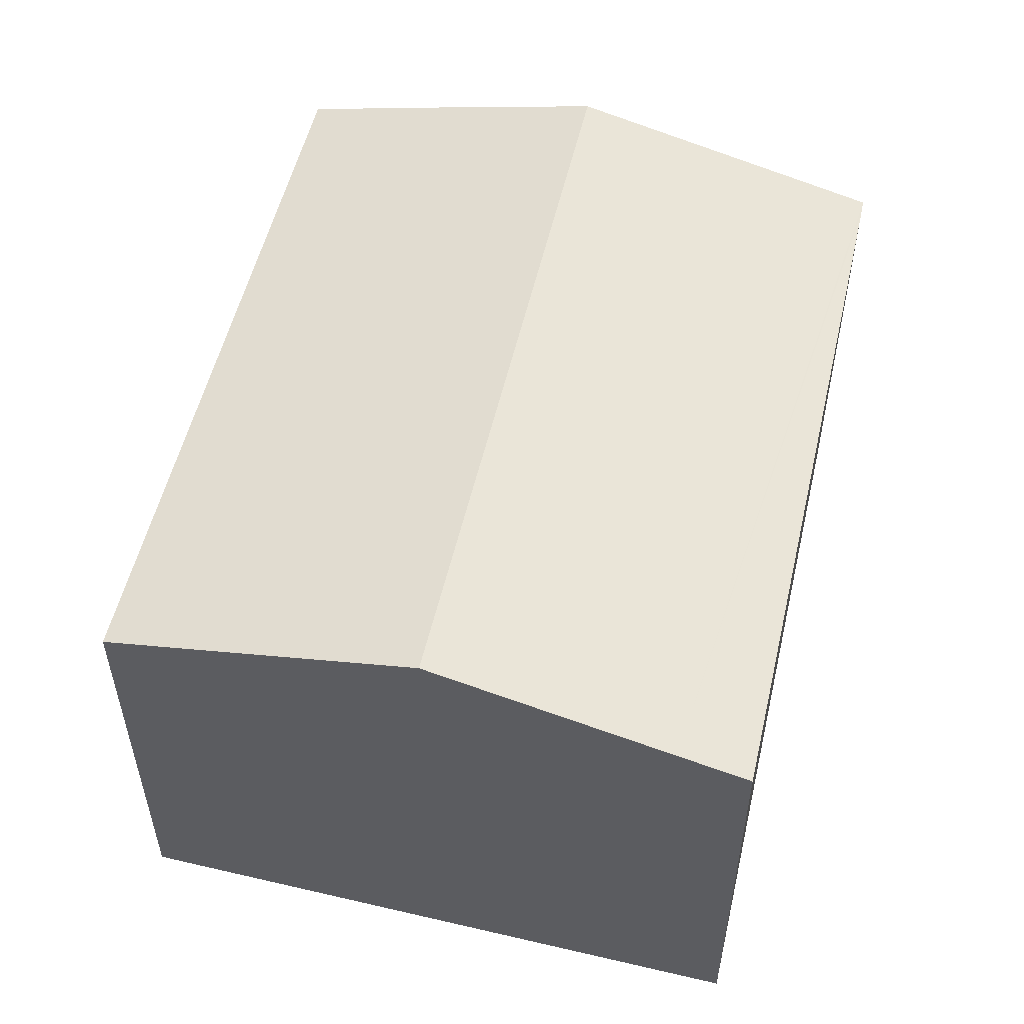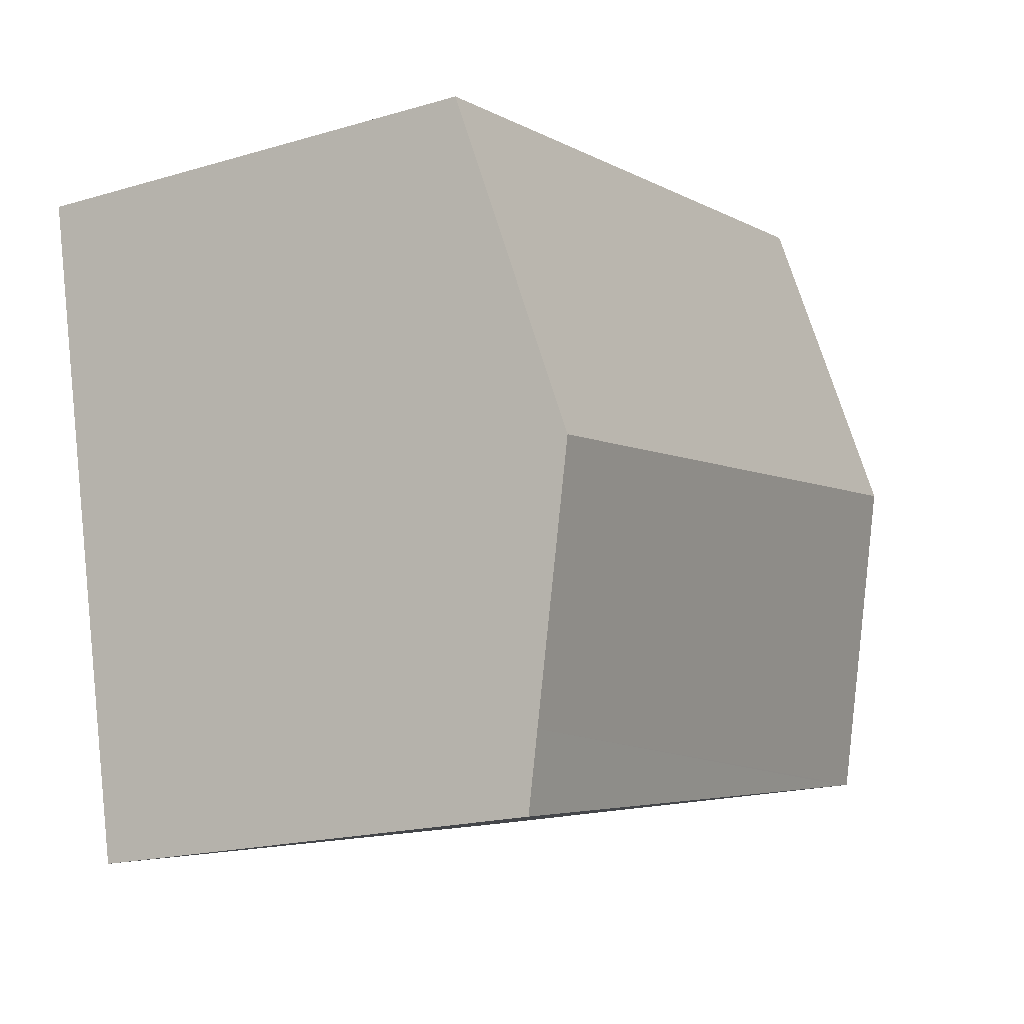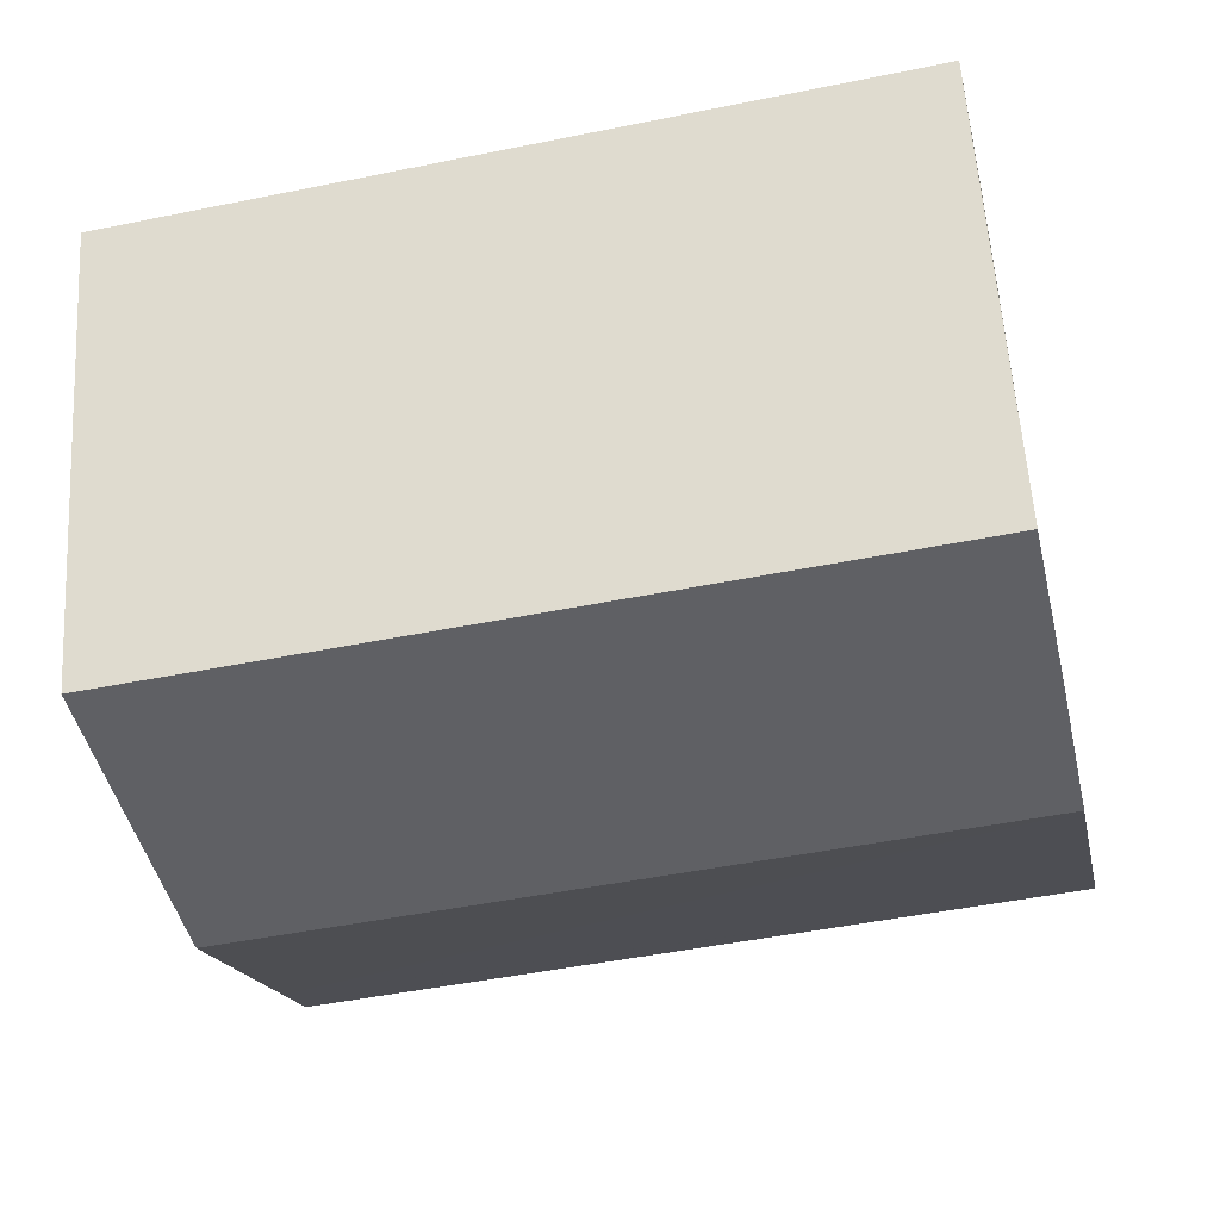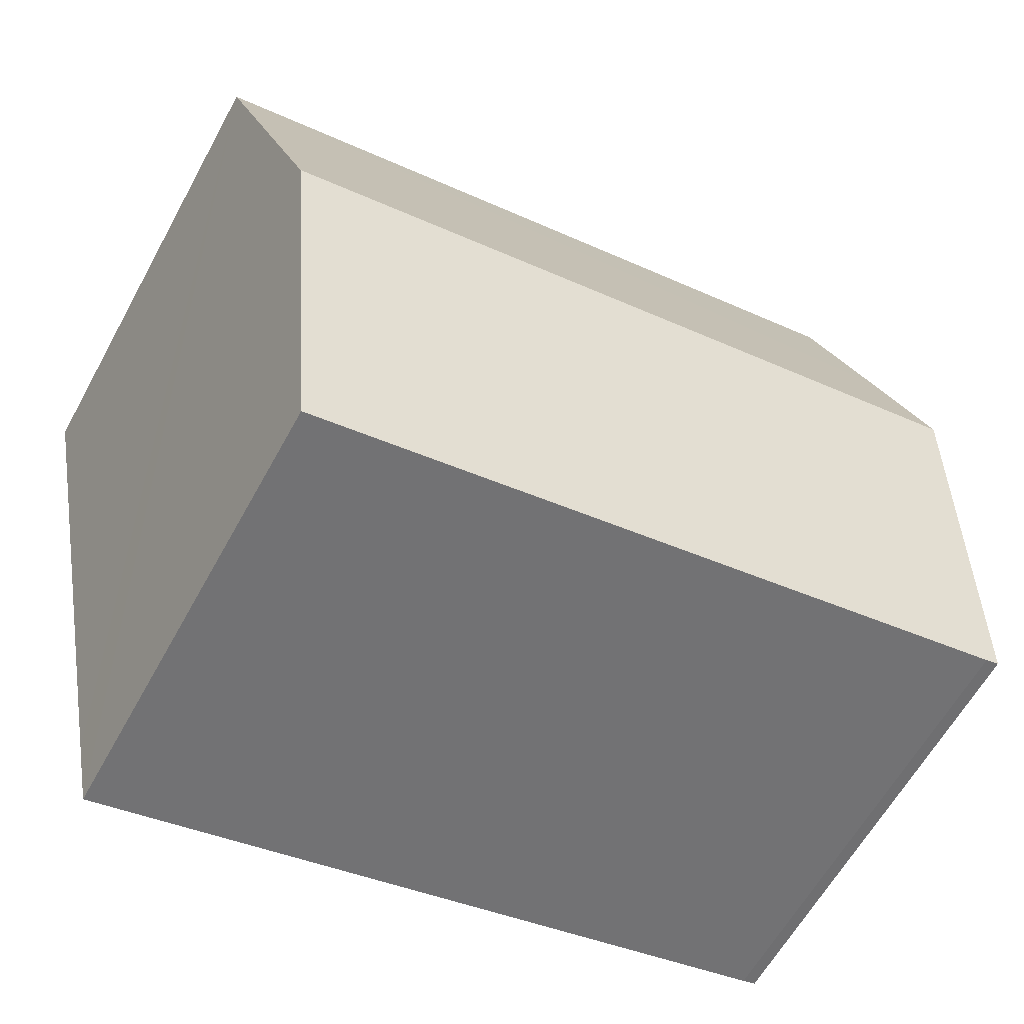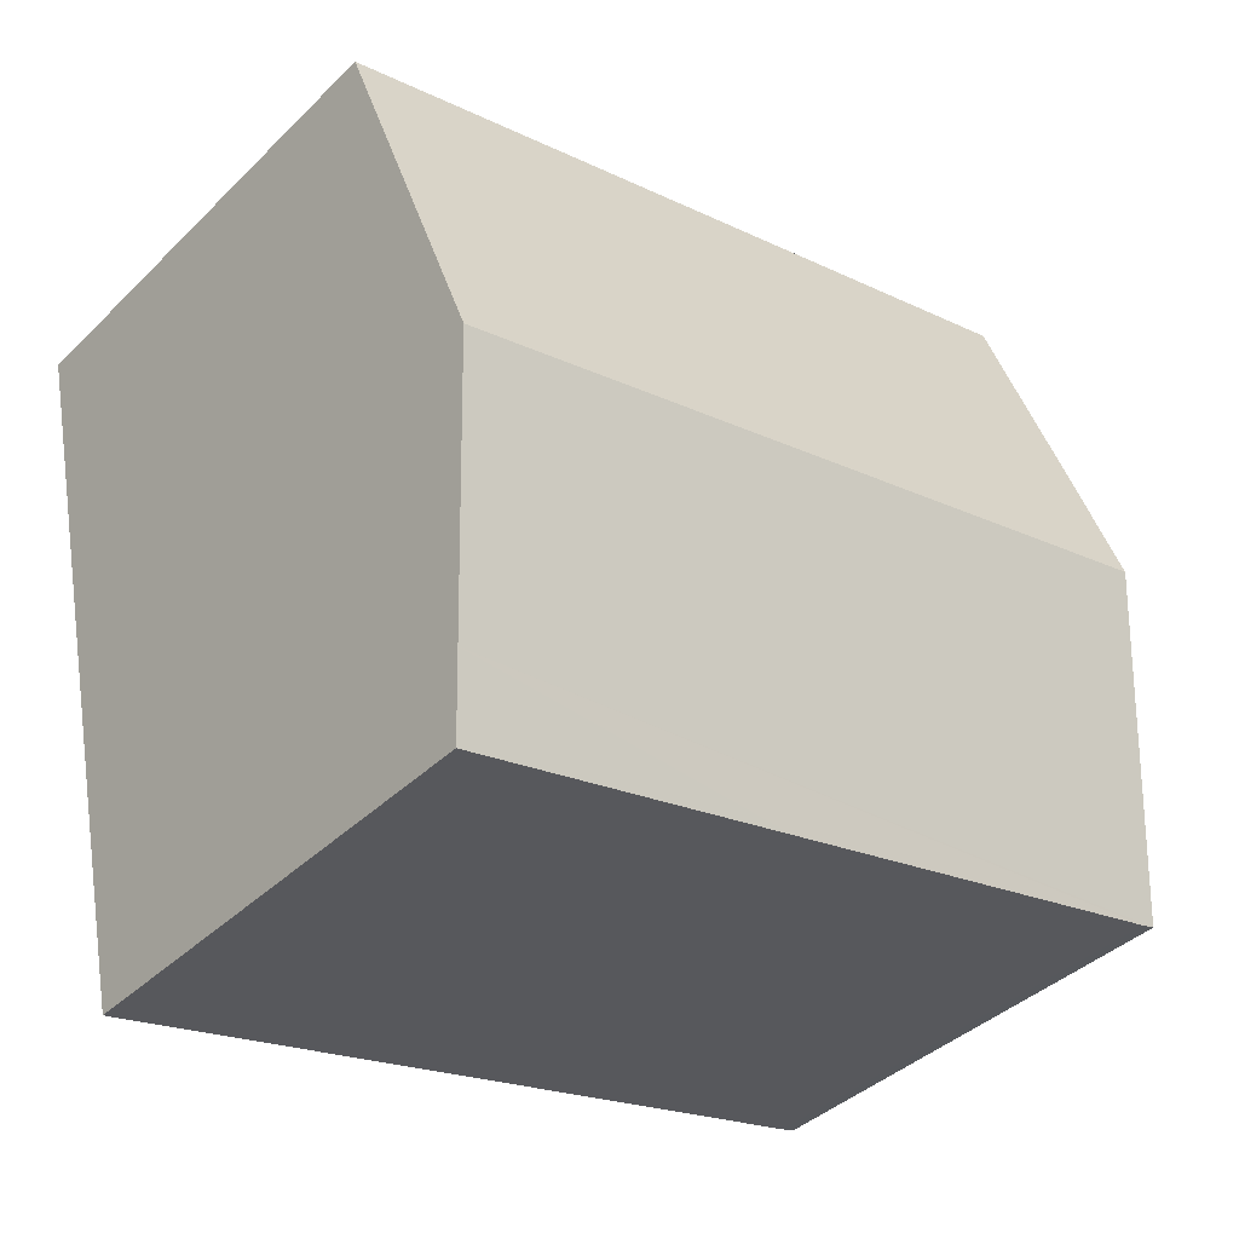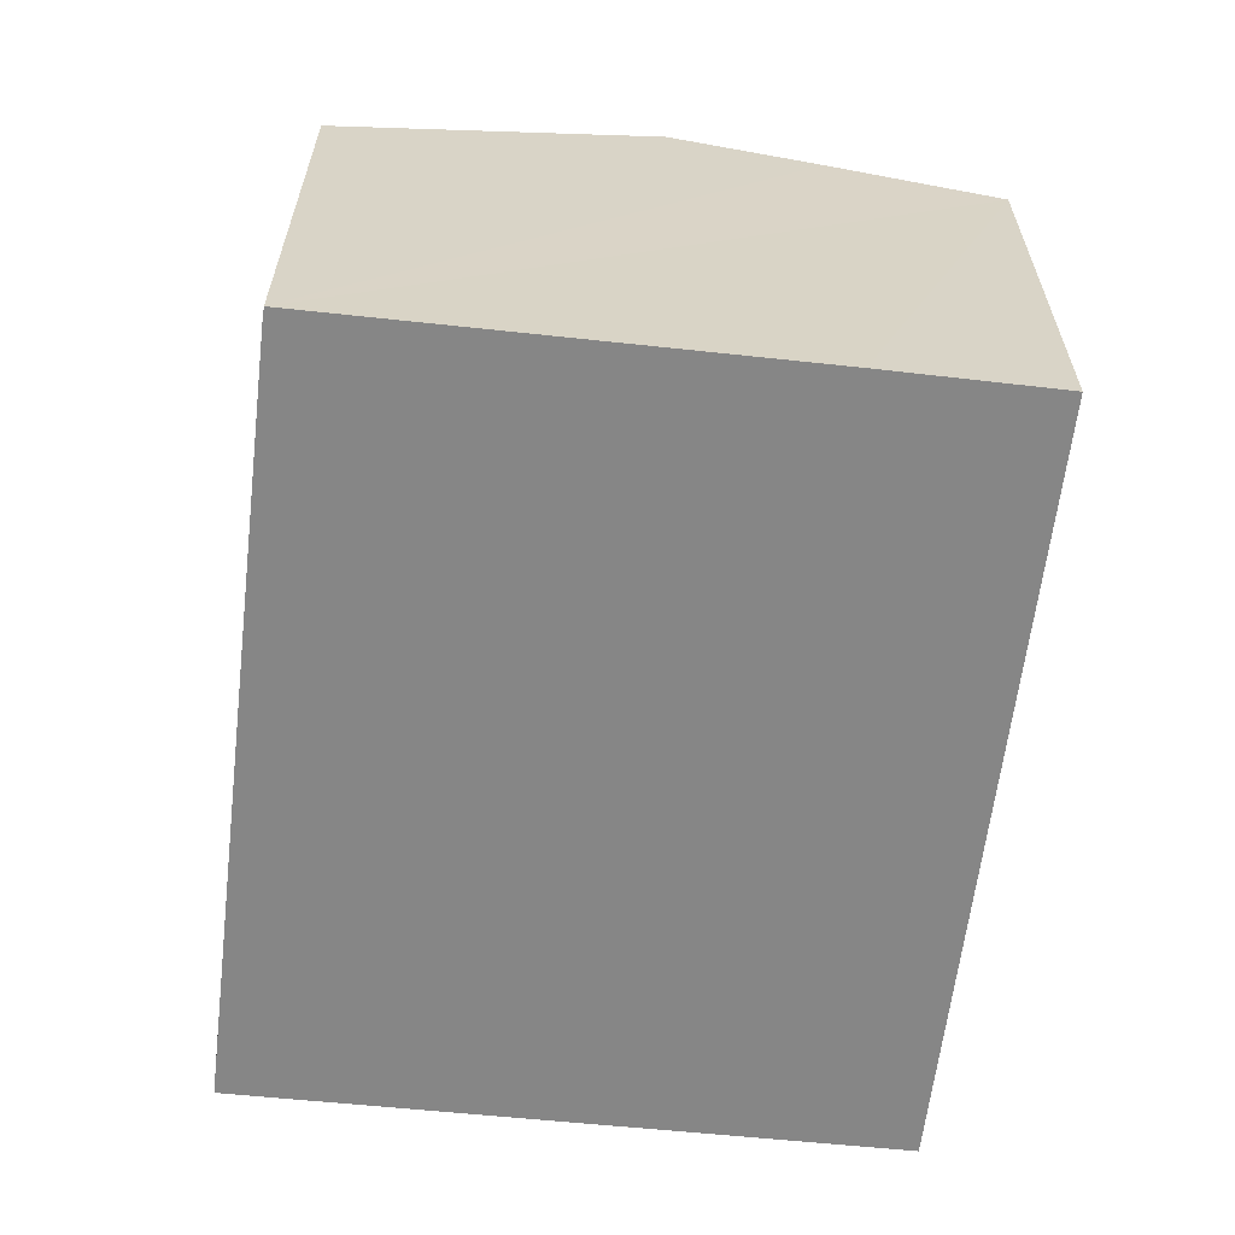
<metadata>
{"format":"obj","ext":"obj","renderer":"f3d","projection":"perspective","resolution":1024,"background":"white","views":[{"elev":54.1,"azim":115.7,"up":"+Y"},{"elev":-18.7,"azim":119.5,"up":"+Z"},{"elev":58.9,"azim":176.4,"up":"+Z"},{"elev":-61.4,"azim":151.3,"up":"+Z"},{"elev":-39.5,"azim":140.0,"up":"+Z"},{"elev":-62.1,"azim":-84.2,"up":"+Y"}]}
</metadata>
<code>
v  9.466 10.16 -2.136
v  16.95 10.55 -2.136
v  16.62 10.16 -3.742
v  0.309 10.16 -0.08
v  0 10.16 6.222e-16
v  1.499 11.85 7.008
v  18.08 11.85 3.274
v  19.55 10.15 10.32
v  2.195 11.07 10.26
v  3.025 10.16 14
v  16.62 2.291e-16 -3.742
v  16.95 1.308e-16 -2.136
v  18.08 -2.005e-16 3.274
v  19.55 -6.322e-16 10.32
v  9.466 1.308e-16 -2.136
v  0.309 4.899e-18 -0.08
v  0 0 0
v  1.499 -4.291e-16 7.008
v  2.195 -6.283e-16 10.26
v  3.025 -8.574e-16 14
g defaultobject
f 1 2 3
f 2 1 4
f 2 4 5
f 2 5 6
f 2 6 7
f 8 9 10
f 9 8 6
f 6 8 7
f 2 11 3
f 11 2 7
f 11 7 8
f 11 8 12
f 12 8 13
f 13 8 14
f 11 1 3
f 1 11 4
f 4 11 15
f 4 15 16
f 4 17 5
f 17 4 16
f 17 6 5
f 6 17 9
f 9 17 10
f 10 17 18
f 10 18 19
f 10 19 20
f 20 8 10
f 8 20 14
f 16 18 17
f 18 16 15
f 18 15 19
f 19 15 11
f 19 11 20
f 20 11 12
f 20 12 13
f 20 13 14

</code>
